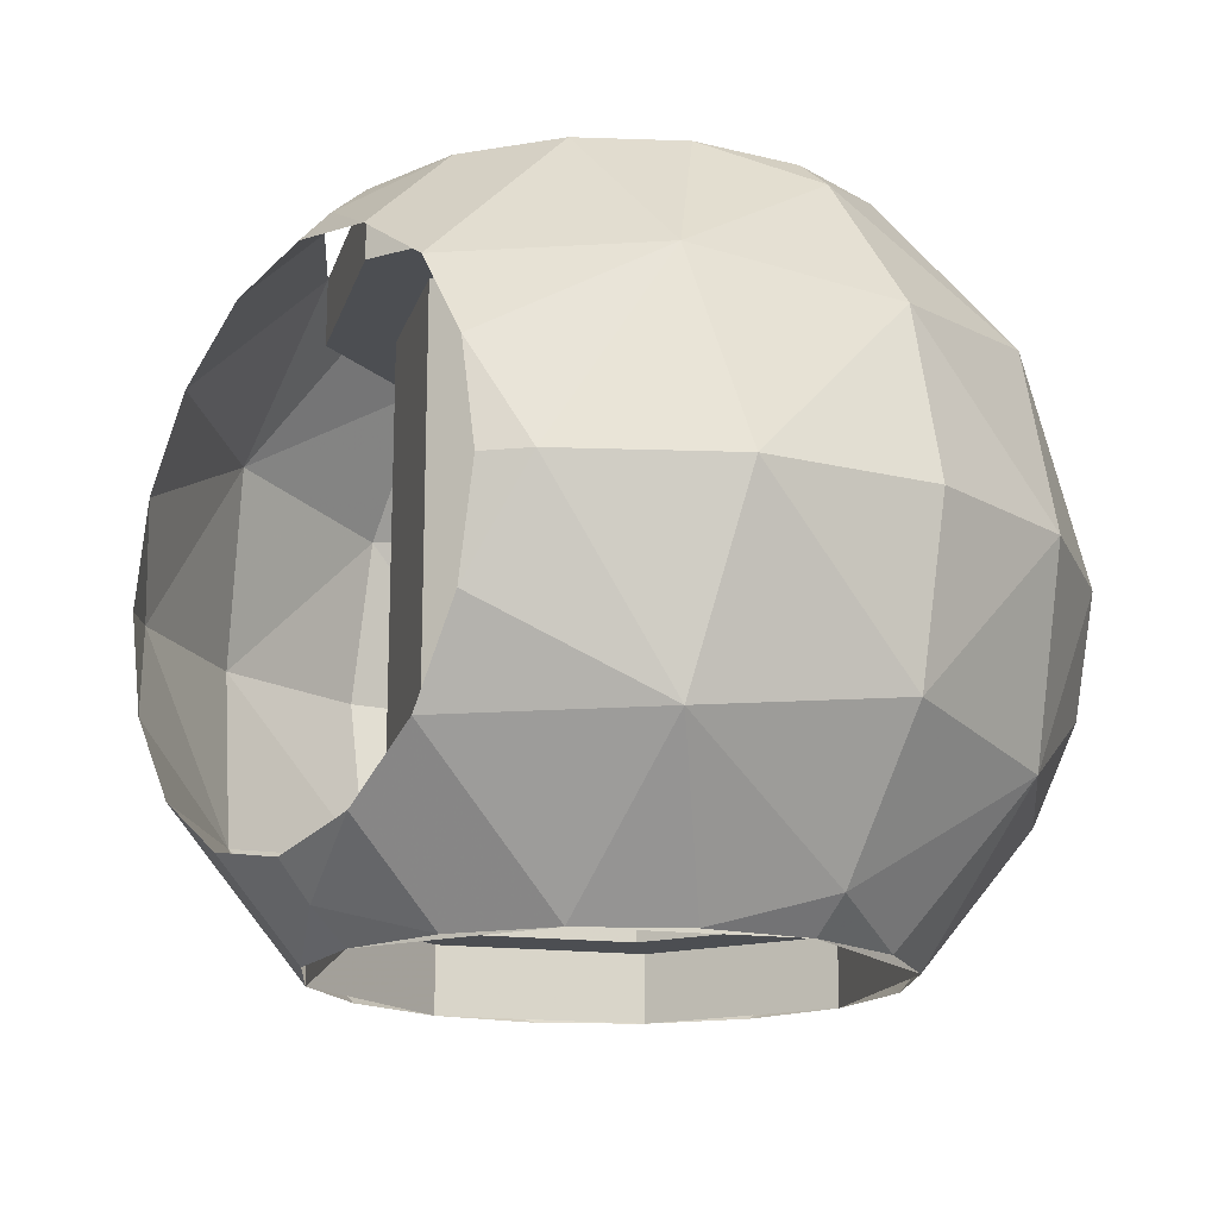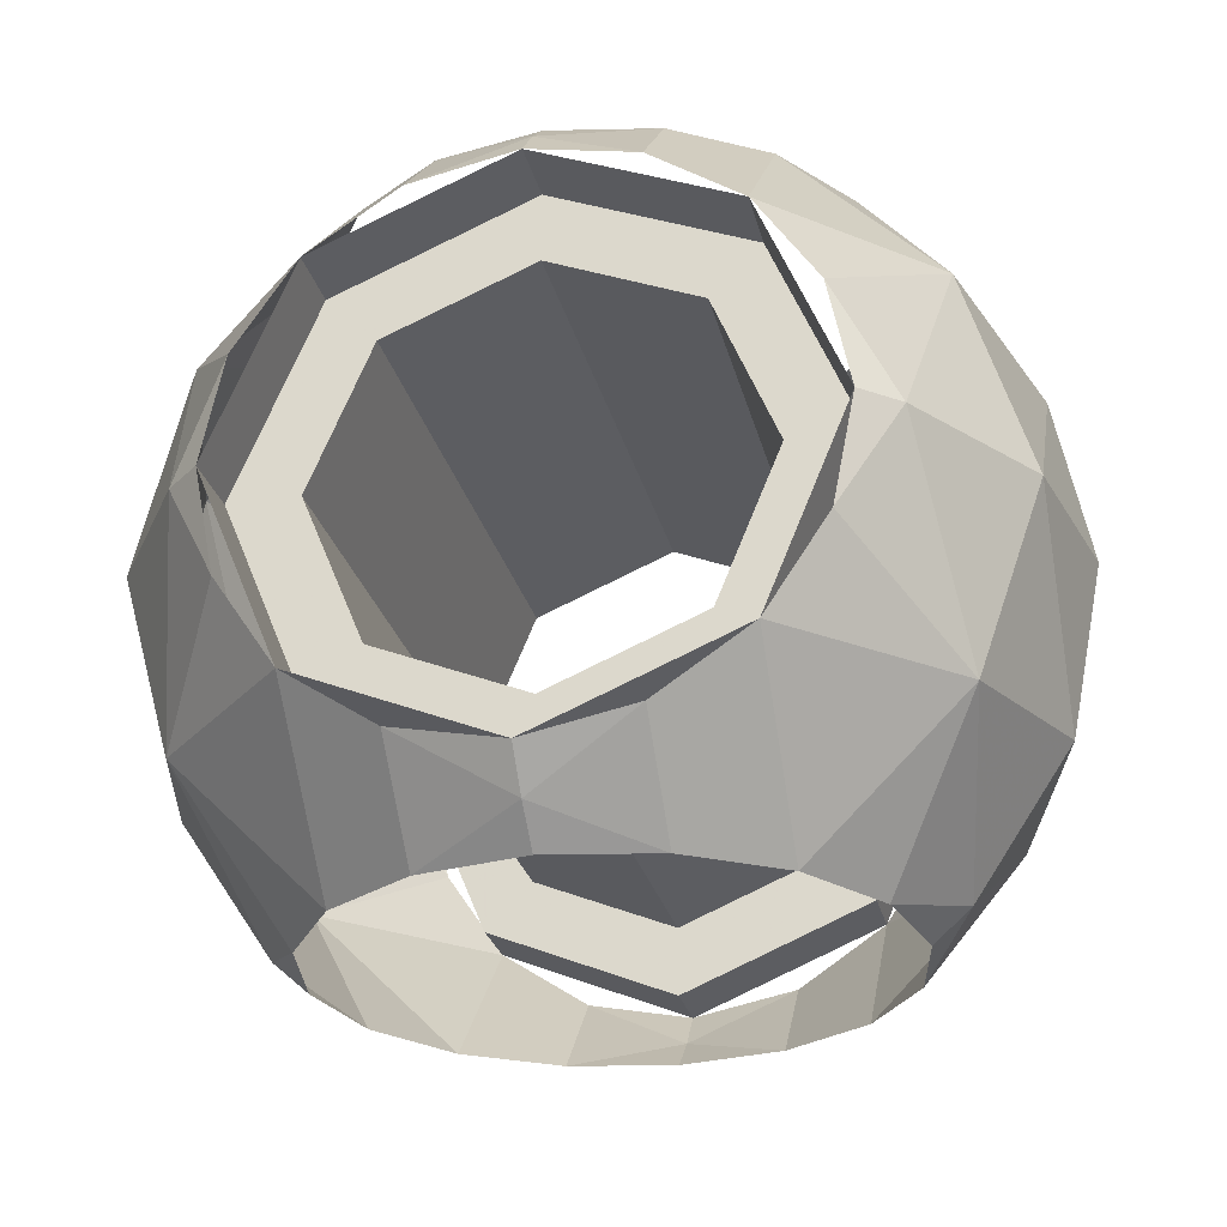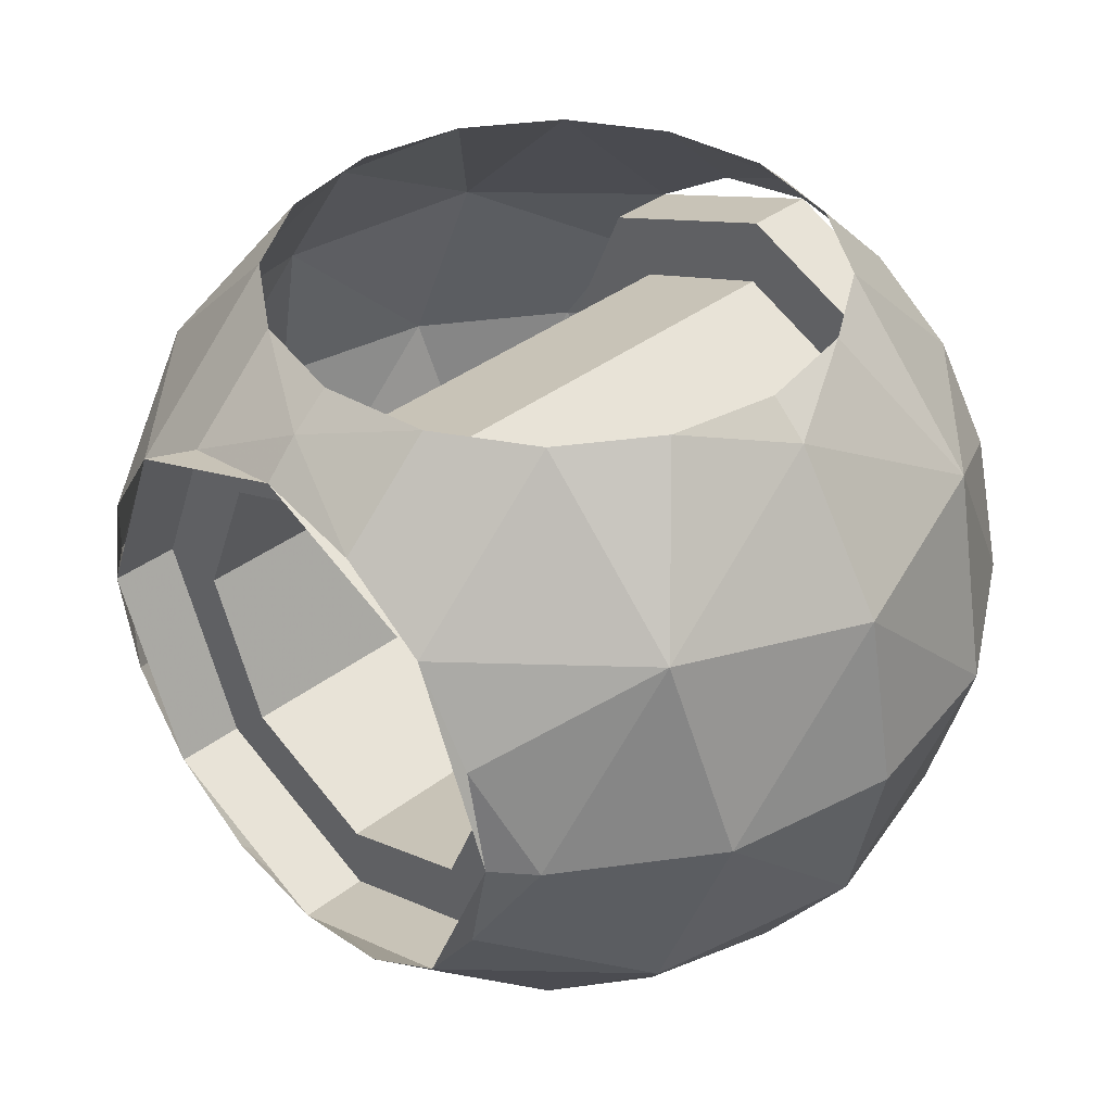
<metadata>
{"format":"obj","ext":"obj","renderer":"f3d","projection":"perspective","resolution":1024,"background":"white","views":[{"elev":-16.6,"azim":-127.7,"up":"+Y"},{"elev":-26.7,"azim":13.1,"up":"+Z"},{"elev":39.4,"azim":-133.3,"up":"+Z"}]}
</metadata>
<code>
v 0.4 -0.4 0
v 0.2828 -0.4 0.2828
v 0.2121 -0.4 0.2121
v 0.3 -0.4 0
v 0.2828 -0.4 0.2828
v 0 -0.4 0.4
v 0 -0.4 0.3
v 0.2121 -0.4 0.2121
v 0 -0.4 0.4
v -0.2828 -0.4 0.2828
v -0.2121 -0.4 0.2121
v 0 -0.4 0.3
v -0.2828 -0.4 0.2828
v -0.4 -0.4 0
v -0.3 -0.4 0
v -0.2121 -0.4 0.2121
v -0.4 -0.4 0
v -0.2828 -0.4 -0.2828
v -0.2121 -0.4 -0.2121
v -0.3 -0.4 0
v -0.2828 -0.4 -0.2828
v 0 -0.4 -0.4
v 0 -0.4 -0.3
v -0.2121 -0.4 -0.2121
v 0 -0.4 -0.4
v 0.2828 -0.4 -0.2828
v 0.2121 -0.4 -0.2121
v 0 -0.4 -0.3
v 0.2828 -0.4 -0.2828
v 0.4 -0.4 0
v 0.3 -0.4 0
v 0.2121 -0.4 -0.2121
v 0.2828 -0.5 0.2828
v 0.4 -0.5 0
v 0.4 -0.4 0
v 0.2828 -0.4 0.2828
v 0 -0.5 0.4
v 0.2828 -0.5 0.2828
v 0.2828 -0.4 0.2828
v 0 -0.4 0.4
v -0.2828 -0.5 0.2828
v 0 -0.5 0.4
v 0 -0.4 0.4
v -0.2828 -0.4 0.2828
v -0.4 -0.5 0
v -0.2828 -0.5 0.2828
v -0.2828 -0.4 0.2828
v -0.4 -0.4 0
v -0.2828 -0.5 -0.2828
v -0.4 -0.5 0
v -0.4 -0.4 0
v -0.2828 -0.4 -0.2828
v 0 -0.5 -0.4
v -0.2828 -0.5 -0.2828
v -0.2828 -0.4 -0.2828
v 0 -0.4 -0.4
v 0.2828 -0.5 -0.2828
v 0 -0.5 -0.4
v 0 -0.4 -0.4
v 0.2828 -0.4 -0.2828
v 0.4 -0.5 0
v 0.2828 -0.5 -0.2828
v 0.2828 -0.4 -0.2828
v 0.4 -0.4 0
v 0.4 0.4 0
v 0.2828 0.4 0.2828
v 0.2121 0.4 0.2121
v 0.3 0.4 0
v 0.2828 0.4 0.2828
v 0 0.4 0.4
v 0 0.4 0.3
v 0.2121 0.4 0.2121
v 0 0.4 0.4
v -0.2828 0.4 0.2828
v -0.2121 0.4 0.2121
v 0 0.4 0.3
v -0.2828 0.4 0.2828
v -0.4 0.4 0
v -0.3 0.4 0
v -0.2121 0.4 0.2121
v -0.4 0.4 0
v -0.2828 0.4 -0.2828
v -0.2121 0.4 -0.2121
v -0.3 0.4 0
v -0.2828 0.4 -0.2828
v 0 0.4 -0.4
v 0 0.4 -0.3
v -0.2121 0.4 -0.2121
v 0 0.4 -0.4
v 0.2828 0.4 -0.2828
v 0.2121 0.4 -0.2121
v 0 0.4 -0.3
v 0.2828 0.4 -0.2828
v 0.4 0.4 0
v 0.3 0.4 0
v 0.2121 0.4 -0.2121
v 0.2828 0.5 0.2828
v 0.4 0.5 0
v 0.4 0.4 0
v 0.2828 0.4 0.2828
v 0 0.5 0.4
v 0.2828 0.5 0.2828
v 0.2828 0.4 0.2828
v 0 0.4 0.4
v -0.2828 0.5 0.2828
v 0 0.5 0.4
v 0 0.4 0.4
v -0.2828 0.4 0.2828
v -0.4 0.5 0
v -0.2828 0.5 0.2828
v -0.2828 0.4 0.2828
v -0.4 0.4 0
v -0.2828 0.5 -0.2828
v -0.4 0.5 0
v -0.4 0.4 0
v -0.2828 0.4 -0.2828
v 0 0.5 -0.4
v -0.2828 0.5 -0.2828
v -0.2828 0.4 -0.2828
v 0 0.4 -0.4
v 0.2828 0.5 -0.2828
v 0 0.5 -0.4
v 0 0.4 -0.4
v 0.2828 0.4 -0.2828
v 0.4 0.5 0
v 0.2828 0.5 -0.2828
v 0.2828 0.4 -0.2828
v 0.4 0.4 0
v 0.2121 -0.4 0.2121
v 0.3 -0.4 0
v 0.3 0.4 0
v 0.2121 0.4 0.2121
v 0 -0.4 0.3
v 0.2121 -0.4 0.2121
v 0.2121 0.4 0.2121
v 0 0.4 0.3
v -0.2121 -0.4 0.2121
v 0 -0.4 0.3
v 0 0.4 0.3
v -0.2121 0.4 0.2121
v -0.3 -0.4 0
v -0.2121 -0.4 0.2121
v -0.2121 0.4 0.2121
v -0.3 0.4 0
v -0.2121 -0.4 -0.2121
v -0.3 -0.4 0
v -0.3 0.4 0
v -0.2121 0.4 -0.2121
v 0 -0.4 -0.3
v -0.2121 -0.4 -0.2121
v -0.2121 0.4 -0.2121
v 0 0.4 -0.3
v 0.2121 -0.4 -0.2121
v 0 -0.4 -0.3
v 0 0.4 -0.3
v 0.2121 0.4 -0.2121
v 0.3 -0.4 0
v 0.2121 -0.4 -0.2121
v 0.2121 0.4 -0.2121
v 0.3 0.4 0
v 0.6405 0 0
v 0.5918 0.2451 0
v 0.5918 0 0.2451
v 0.5918 0.2451 0
v 0.5019 0.2814 0.2814
v 0.5918 0 0.2451
v 0.5918 0 0.2451
v 0.5019 0.2814 0.2814
v 0.4529 0 0.4529
v 0.5918 0.2451 0
v 0.4529 0.4529 0
v 0.5019 0.2814 0.2814
v 0.5019 0.2814 0.2814
v 0.2828 0.5 0.2828
v 0.2828 0.2828 0.5
v 0.4529 0.4529 0
v 0.4 0.5 0
v 0.3696 0.5 0.1531
v 0.4 0 0.5
v 0.4529 0 0.4529
v 0.3696 0.1531 0.5
v 0 0.4529 0.4529
v 0 0.4 0.5
v 0.1531 0.3696 0.5
v 0 0.4529 0.4529
v 0.1531 0.3696 0.5
v 0.1531 0.5 0.3696
v 0 0.4529 0.4529
v 0.1531 0.5 0.3696
v 0 0.5 0.4
v 0.1531 0.5 0.3696
v 0.1531 0.3696 0.5
v 0.2828 0.2828 0.5
v 0.2828 0.5 0.2828
v 0.5019 0.2814 0.2814
v 0.4529 0.4529 0
v 0.3696 0.5 0.1531
v 0.5019 0.2814 0.2814
v 0.3696 0.5 0.1531
v 0.2828 0.5 0.2828
v 0.5019 0.2814 0.2814
v 0.3696 0.1531 0.5
v 0.4529 0 0.4529
v 0.3696 0.1531 0.5
v 0.5019 0.2814 0.2814
v 0.2828 0.2828 0.5
v -0.6405 0 0
v -0.5918 0.2451 0
v -0.5918 0 0.2451
v -0.5918 0.2451 0
v -0.5019 0.2814 0.2814
v -0.5918 0 0.2451
v -0.5918 0 0.2451
v -0.5019 0.2814 0.2814
v -0.4529 0 0.4529
v -0.5918 0.2451 0
v -0.4529 0.4529 0
v -0.5019 0.2814 0.2814
v -0.5019 0.2814 0.2814
v -0.2828 0.5 0.2828
v -0.2828 0.2828 0.5
v -0.4529 0.4529 0
v -0.4 0.5 0
v -0.3696 0.5 0.1531
v -0.4 0 0.5
v -0.4529 0 0.4529
v -0.3696 0.1531 0.5
v 0 0.4529 0.4529
v 0 0.4 0.5
v -0.1531 0.3696 0.5
v 0 0.4529 0.4529
v -0.1531 0.3696 0.5
v -0.1531 0.5 0.3696
v 0 0.4529 0.4529
v -0.1531 0.5 0.3696
v 0 0.5 0.4
v -0.1531 0.5 0.3696
v -0.1531 0.3696 0.5
v -0.2828 0.2828 0.5
v -0.2828 0.5 0.2828
v -0.5019 0.2814 0.2814
v -0.4529 0.4529 0
v -0.3696 0.5 0.1531
v -0.5019 0.2814 0.2814
v -0.3696 0.5 0.1531
v -0.2828 0.5 0.2828
v -0.5019 0.2814 0.2814
v -0.3696 0.1531 0.5
v -0.4529 0 0.4529
v -0.3696 0.1531 0.5
v -0.5019 0.2814 0.2814
v -0.2828 0.2828 0.5
v -0.6405 0 0
v -0.5918 -0.2451 0
v -0.5918 0 0.2451
v -0.5918 -0.2451 0
v -0.5019 -0.2814 0.2814
v -0.5918 0 0.2451
v -0.5918 0 0.2451
v -0.5019 -0.2814 0.2814
v -0.4529 0 0.4529
v -0.5918 -0.2451 0
v -0.4529 -0.4529 0
v -0.5019 -0.2814 0.2814
v -0.5019 -0.2814 0.2814
v -0.2828 -0.5 0.2828
v -0.2828 -0.2828 0.5
v -0.4529 -0.4529 0
v -0.4 -0.5 0
v -0.3696 -0.5 0.1531
v -0.4 0 0.5
v -0.4529 0 0.4529
v -0.3696 -0.1531 0.5
v 0 -0.4529 0.4529
v 0 -0.4 0.5
v -0.1531 -0.3696 0.5
v 0 -0.4529 0.4529
v -0.1531 -0.3696 0.5
v -0.1531 -0.5 0.3696
v 0 -0.4529 0.4529
v -0.1531 -0.5 0.3696
v 0 -0.5 0.4
v -0.1531 -0.5 0.3696
v -0.1531 -0.3696 0.5
v -0.2828 -0.2828 0.5
v -0.2828 -0.5 0.2828
v -0.5019 -0.2814 0.2814
v -0.4529 -0.4529 0
v -0.3696 -0.5 0.1531
v -0.5019 -0.2814 0.2814
v -0.3696 -0.5 0.1531
v -0.2828 -0.5 0.2828
v -0.5019 -0.2814 0.2814
v -0.3696 -0.1531 0.5
v -0.4529 0 0.4529
v -0.3696 -0.1531 0.5
v -0.5019 -0.2814 0.2814
v -0.2828 -0.2828 0.5
v 0.6405 0 0
v 0.5918 -0.2451 0
v 0.5918 0 0.2451
v 0.5918 -0.2451 0
v 0.5019 -0.2814 0.2814
v 0.5918 0 0.2451
v 0.5918 0 0.2451
v 0.5019 -0.2814 0.2814
v 0.4529 0 0.4529
v 0.5918 -0.2451 0
v 0.4529 -0.4529 0
v 0.5019 -0.2814 0.2814
v 0.5019 -0.2814 0.2814
v 0.2828 -0.5 0.2828
v 0.2828 -0.2828 0.5
v 0.4529 -0.4529 0
v 0.4 -0.5 0
v 0.3696 -0.5 0.1531
v 0.4 0 0.5
v 0.4529 0 0.4529
v 0.3696 -0.1531 0.5
v 0 -0.4529 0.4529
v 0 -0.4 0.5
v 0.1531 -0.3696 0.5
v 0 -0.4529 0.4529
v 0.1531 -0.3696 0.5
v 0.1531 -0.5 0.3696
v 0 -0.4529 0.4529
v 0.1531 -0.5 0.3696
v 0 -0.5 0.4
v 0.1531 -0.5 0.3696
v 0.1531 -0.3696 0.5
v 0.2828 -0.2828 0.5
v 0.2828 -0.5 0.2828
v 0.5019 -0.2814 0.2814
v 0.4529 -0.4529 0
v 0.3696 -0.5 0.1531
v 0.5019 -0.2814 0.2814
v 0.3696 -0.5 0.1531
v 0.2828 -0.5 0.2828
v 0.5019 -0.2814 0.2814
v 0.3696 -0.1531 0.5
v 0.4529 0 0.4529
v 0.3696 -0.1531 0.5
v 0.5019 -0.2814 0.2814
v 0.2828 -0.2828 0.5
v -0.6405 0 0
v -0.5918 0.2451 0
v -0.5918 0 -0.2451
v -0.5918 0.2451 0
v -0.5019 0.2814 -0.2814
v -0.5918 0 -0.2451
v -0.5918 0 -0.2451
v -0.5019 0.2814 -0.2814
v -0.4529 0 -0.4529
v -0.5918 0.2451 0
v -0.4529 0.4529 0
v -0.5019 0.2814 -0.2814
v -0.5019 0.2814 -0.2814
v -0.2828 0.5 -0.2828
v -0.2828 0.2828 -0.5
v -0.4529 0.4529 0
v -0.4 0.5 0
v -0.3696 0.5 -0.1531
v -0.4 0 -0.5
v -0.4529 0 -0.4529
v -0.3696 0.1531 -0.5
v 0 0.4529 -0.4529
v 0 0.4 -0.5
v -0.1531 0.3696 -0.5
v 0 0.4529 -0.4529
v -0.1531 0.3696 -0.5
v -0.1531 0.5 -0.3696
v 0 0.4529 -0.4529
v -0.1531 0.5 -0.3696
v 0 0.5 -0.4
v -0.1531 0.5 -0.3696
v -0.1531 0.3696 -0.5
v -0.2828 0.2828 -0.5
v -0.2828 0.5 -0.2828
v -0.5019 0.2814 -0.2814
v -0.4529 0.4529 0
v -0.3696 0.5 -0.1531
v -0.5019 0.2814 -0.2814
v -0.3696 0.5 -0.1531
v -0.2828 0.5 -0.2828
v -0.5019 0.2814 -0.2814
v -0.3696 0.1531 -0.5
v -0.4529 0 -0.4529
v -0.3696 0.1531 -0.5
v -0.5019 0.2814 -0.2814
v -0.2828 0.2828 -0.5
v 0.6405 0 0
v 0.5918 0.2451 0
v 0.5918 0 -0.2451
v 0.5918 0.2451 0
v 0.5019 0.2814 -0.2814
v 0.5918 0 -0.2451
v 0.5918 0 -0.2451
v 0.5019 0.2814 -0.2814
v 0.4529 0 -0.4529
v 0.5918 0.2451 0
v 0.4529 0.4529 0
v 0.5019 0.2814 -0.2814
v 0.5019 0.2814 -0.2814
v 0.2828 0.5 -0.2828
v 0.2828 0.2828 -0.5
v 0.4529 0.4529 0
v 0.4 0.5 0
v 0.3696 0.5 -0.1531
v 0.4 0 -0.5
v 0.4529 0 -0.4529
v 0.3696 0.1531 -0.5
v 0 0.4529 -0.4529
v 0 0.4 -0.5
v 0.1531 0.3696 -0.5
v 0 0.4529 -0.4529
v 0.1531 0.3696 -0.5
v 0.1531 0.5 -0.3696
v 0 0.4529 -0.4529
v 0.1531 0.5 -0.3696
v 0 0.5 -0.4
v 0.1531 0.5 -0.3696
v 0.1531 0.3696 -0.5
v 0.2828 0.2828 -0.5
v 0.2828 0.5 -0.2828
v 0.5019 0.2814 -0.2814
v 0.4529 0.4529 0
v 0.3696 0.5 -0.1531
v 0.5019 0.2814 -0.2814
v 0.3696 0.5 -0.1531
v 0.2828 0.5 -0.2828
v 0.5019 0.2814 -0.2814
v 0.3696 0.1531 -0.5
v 0.4529 0 -0.4529
v 0.3696 0.1531 -0.5
v 0.5019 0.2814 -0.2814
v 0.2828 0.2828 -0.5
v 0.6405 0 0
v 0.5918 -0.2451 0
v 0.5918 0 -0.2451
v 0.5918 -0.2451 0
v 0.5019 -0.2814 -0.2814
v 0.5918 0 -0.2451
v 0.5918 0 -0.2451
v 0.5019 -0.2814 -0.2814
v 0.4529 0 -0.4529
v 0.5918 -0.2451 0
v 0.4529 -0.4529 0
v 0.5019 -0.2814 -0.2814
v 0.5019 -0.2814 -0.2814
v 0.2828 -0.5 -0.2828
v 0.2828 -0.2828 -0.5
v 0.4529 -0.4529 0
v 0.4 -0.5 0
v 0.3696 -0.5 -0.1531
v 0.4 0 -0.5
v 0.4529 0 -0.4529
v 0.3696 -0.1531 -0.5
v 0 -0.4529 -0.4529
v 0 -0.4 -0.5
v 0.1531 -0.3696 -0.5
v 0 -0.4529 -0.4529
v 0.1531 -0.3696 -0.5
v 0.1531 -0.5 -0.3696
v 0 -0.4529 -0.4529
v 0.1531 -0.5 -0.3696
v 0 -0.5 -0.4
v 0.1531 -0.5 -0.3696
v 0.1531 -0.3696 -0.5
v 0.2828 -0.2828 -0.5
v 0.2828 -0.5 -0.2828
v 0.5019 -0.2814 -0.2814
v 0.4529 -0.4529 0
v 0.3696 -0.5 -0.1531
v 0.5019 -0.2814 -0.2814
v 0.3696 -0.5 -0.1531
v 0.2828 -0.5 -0.2828
v 0.5019 -0.2814 -0.2814
v 0.3696 -0.1531 -0.5
v 0.4529 0 -0.4529
v 0.3696 -0.1531 -0.5
v 0.5019 -0.2814 -0.2814
v 0.2828 -0.2828 -0.5
v -0.6405 0 0
v -0.5918 -0.2451 0
v -0.5918 0 -0.2451
v -0.5918 -0.2451 0
v -0.5019 -0.2814 -0.2814
v -0.5918 0 -0.2451
v -0.5918 0 -0.2451
v -0.5019 -0.2814 -0.2814
v -0.4529 0 -0.4529
v -0.5918 -0.2451 0
v -0.4529 -0.4529 0
v -0.5019 -0.2814 -0.2814
v -0.5019 -0.2814 -0.2814
v -0.2828 -0.5 -0.2828
v -0.2828 -0.2828 -0.5
v -0.4529 -0.4529 0
v -0.4 -0.5 0
v -0.3696 -0.5 -0.1531
v -0.4 0 -0.5
v -0.4529 0 -0.4529
v -0.3696 -0.1531 -0.5
v 0 -0.4529 -0.4529
v 0 -0.4 -0.5
v -0.1531 -0.3696 -0.5
v 0 -0.4529 -0.4529
v -0.1531 -0.3696 -0.5
v -0.1531 -0.5 -0.3696
v 0 -0.4529 -0.4529
v -0.1531 -0.5 -0.3696
v 0 -0.5 -0.4
v -0.1531 -0.5 -0.3696
v -0.1531 -0.3696 -0.5
v -0.2828 -0.2828 -0.5
v -0.2828 -0.5 -0.2828
v -0.5019 -0.2814 -0.2814
v -0.4529 -0.4529 0
v -0.3696 -0.5 -0.1531
v -0.5019 -0.2814 -0.2814
v -0.3696 -0.5 -0.1531
v -0.2828 -0.5 -0.2828
v -0.5019 -0.2814 -0.2814
v -0.3696 -0.1531 -0.5
v -0.4529 0 -0.4529
v -0.3696 -0.1531 -0.5
v -0.5019 -0.2814 -0.2814
v -0.2828 -0.2828 -0.5
g mesh7433831
f 1 2 3
f 3 4 1
f 5 6 7
f 7 8 5
f 9 10 11
f 11 12 9
f 13 14 15
f 15 16 13
f 17 18 19
f 19 20 17
f 21 22 23
f 23 24 21
f 25 26 27
f 27 28 25
f 29 30 31
f 31 32 29
g mesh7433833
f 33 35 34
f 35 33 36
f 37 39 38
f 39 37 40
f 41 43 42
f 43 41 44
f 45 47 46
f 47 45 48
f 49 51 50
f 51 49 52
f 53 55 54
f 55 53 56
f 57 59 58
f 59 57 60
f 61 63 62
f 63 61 64
g mesh7433840
f 65 67 66
f 67 65 68
f 69 71 70
f 71 69 72
f 73 75 74
f 75 73 76
f 77 79 78
f 79 77 80
f 81 83 82
f 83 81 84
f 85 87 86
f 87 85 88
f 89 91 90
f 91 89 92
f 93 95 94
f 95 93 96
g mesh7433842
f 97 98 99
f 99 100 97
f 101 102 103
f 103 104 101
f 105 106 107
f 107 108 105
f 109 110 111
f 111 112 109
f 113 114 115
f 115 116 113
f 117 118 119
f 119 120 117
f 121 122 123
f 123 124 121
f 125 126 127
f 127 128 125
g mesh7433845
f 129 131 130
f 131 129 132
f 133 135 134
f 135 133 136
f 137 139 138
f 139 137 140
f 141 143 142
f 143 141 144
f 145 147 146
f 147 145 148
f 149 151 150
f 151 149 152
f 153 155 154
f 155 153 156
f 157 159 158
f 159 157 160
g mesh7433847
f 161 162 163
f 164 165 166
f 167 168 169
f 170 171 172
f 173 174 175
f 176 177 178
f 179 180 181
f 182 183 184
f 185 186 187
f 188 189 190
f 191 192 193
f 193 194 191
f 195 196 197
f 198 199 200
f 201 202 203
f 204 205 206
g mesh7433849
f 207 209 208
f 210 212 211
f 213 215 214
f 216 218 217
f 219 221 220
f 222 224 223
f 225 227 226
f 228 230 229
f 231 233 232
f 234 236 235
f 237 239 238
f 239 237 240
f 241 243 242
f 244 246 245
f 247 249 248
f 250 252 251
g mesh7433851
f 253 254 255
f 256 257 258
f 259 260 261
f 262 263 264
f 265 266 267
f 268 269 270
f 271 272 273
f 274 275 276
f 277 278 279
f 280 281 282
f 283 284 285
f 285 286 283
f 287 288 289
f 290 291 292
f 293 294 295
f 296 297 298
g mesh7433853
f 299 301 300
f 302 304 303
f 305 307 306
f 308 310 309
f 311 313 312
f 314 316 315
f 317 319 318
f 320 322 321
f 323 325 324
f 326 328 327
f 329 331 330
f 331 329 332
f 333 335 334
f 336 338 337
f 339 341 340
f 342 344 343
g mesh7433855
f 345 346 347
f 348 349 350
f 351 352 353
f 354 355 356
f 357 358 359
f 360 361 362
f 363 364 365
f 366 367 368
f 369 370 371
f 372 373 374
f 375 376 377
f 377 378 375
f 379 380 381
f 382 383 384
f 385 386 387
f 388 389 390
g mesh7433857
f 391 393 392
f 394 396 395
f 397 399 398
f 400 402 401
f 403 405 404
f 406 408 407
f 409 411 410
f 412 414 413
f 415 417 416
f 418 420 419
f 421 423 422
f 423 421 424
f 425 427 426
f 428 430 429
f 431 433 432
f 434 436 435
g mesh7433859
f 437 438 439
f 440 441 442
f 443 444 445
f 446 447 448
f 449 450 451
f 452 453 454
f 455 456 457
f 458 459 460
f 461 462 463
f 464 465 466
f 467 468 469
f 469 470 467
f 471 472 473
f 474 475 476
f 477 478 479
f 480 481 482
g mesh7433861
f 483 485 484
f 486 488 487
f 489 491 490
f 492 494 493
f 495 497 496
f 498 500 499
f 501 503 502
f 504 506 505
f 507 509 508
f 510 512 511
f 513 515 514
f 515 513 516
f 517 519 518
f 520 522 521
f 523 525 524
f 526 528 527

</code>
